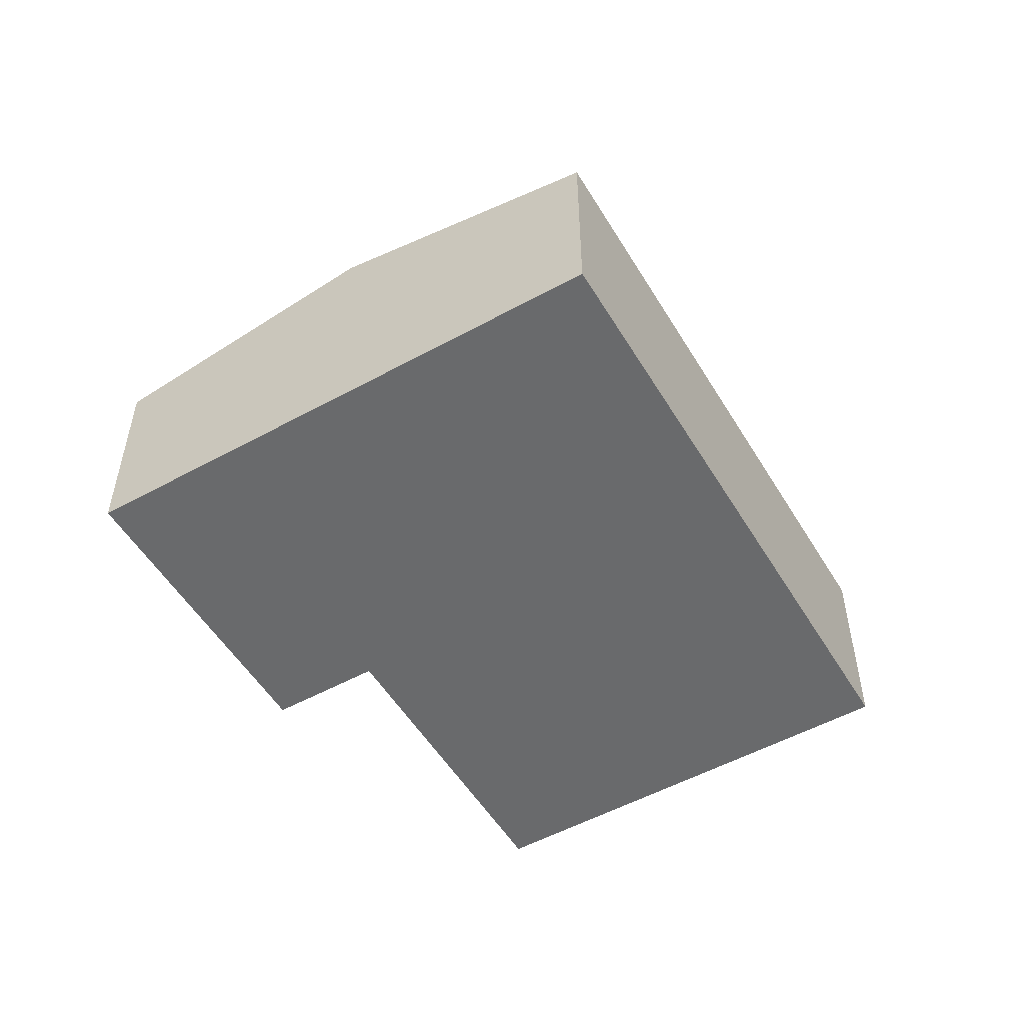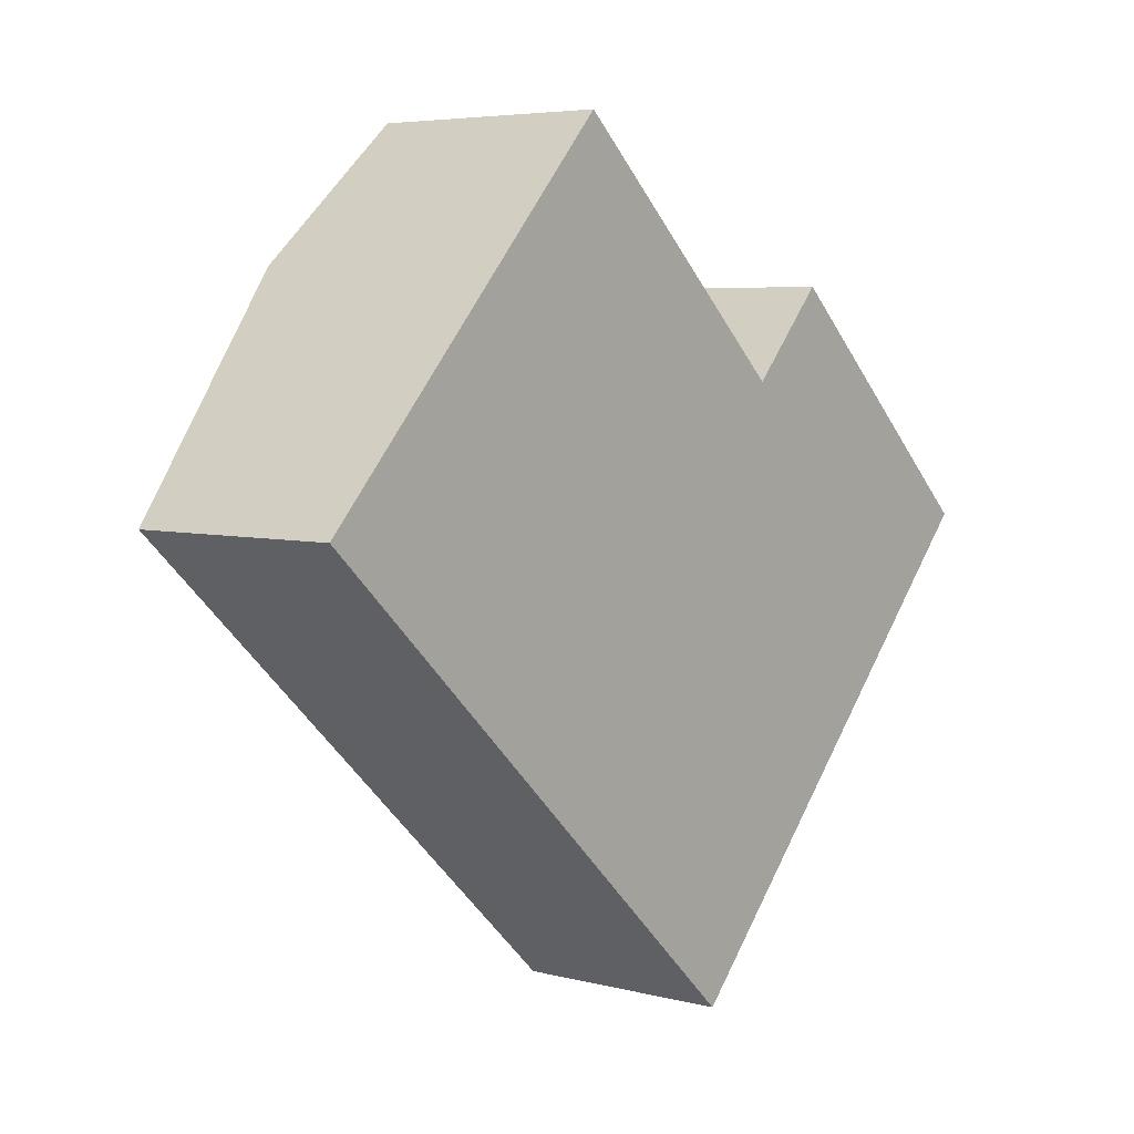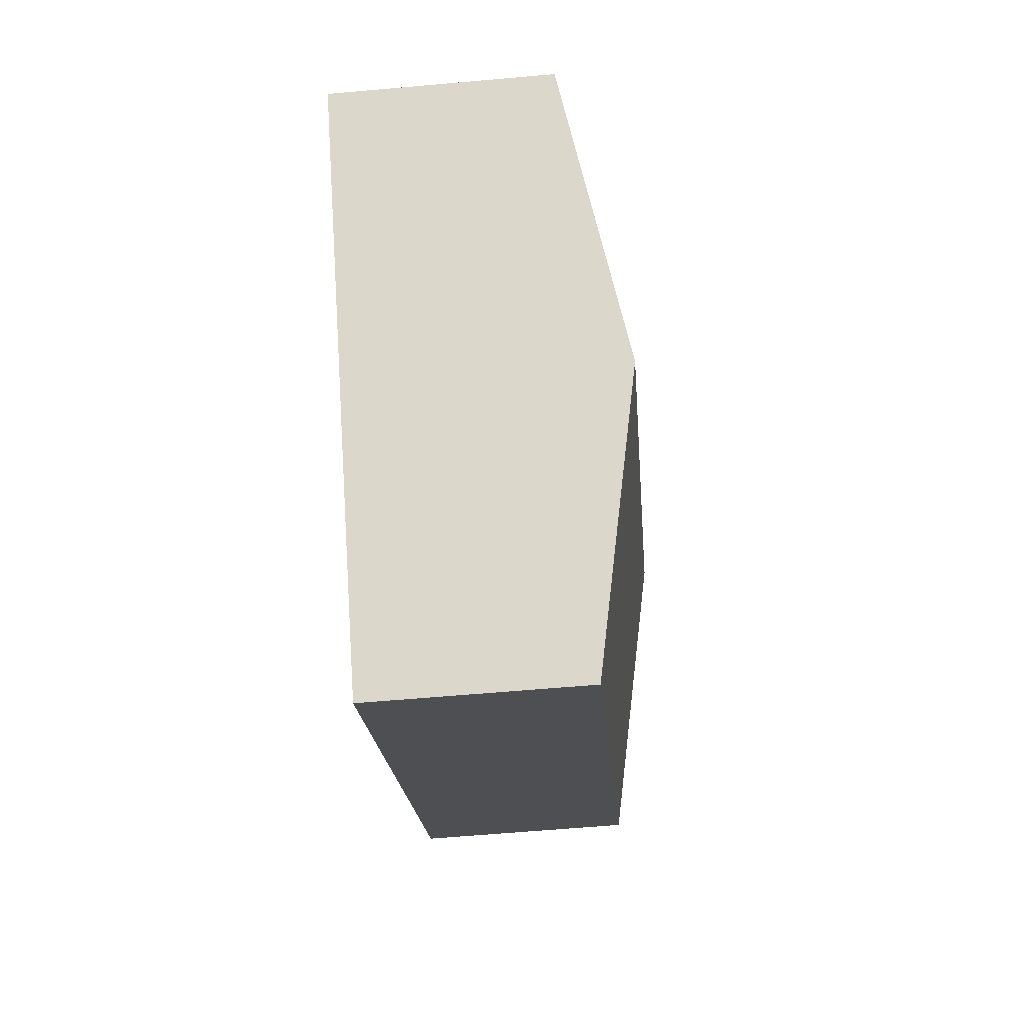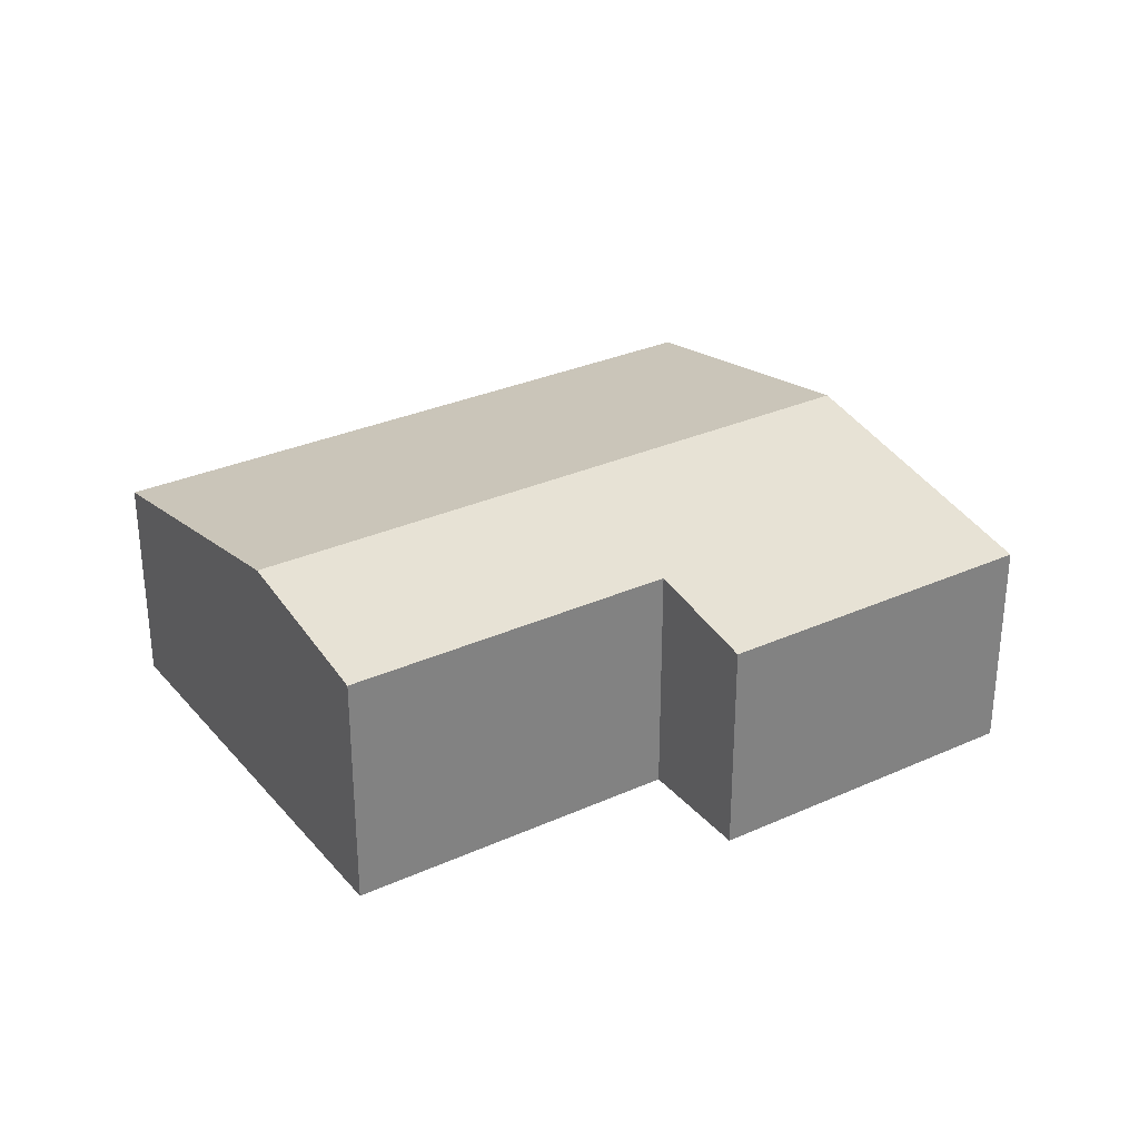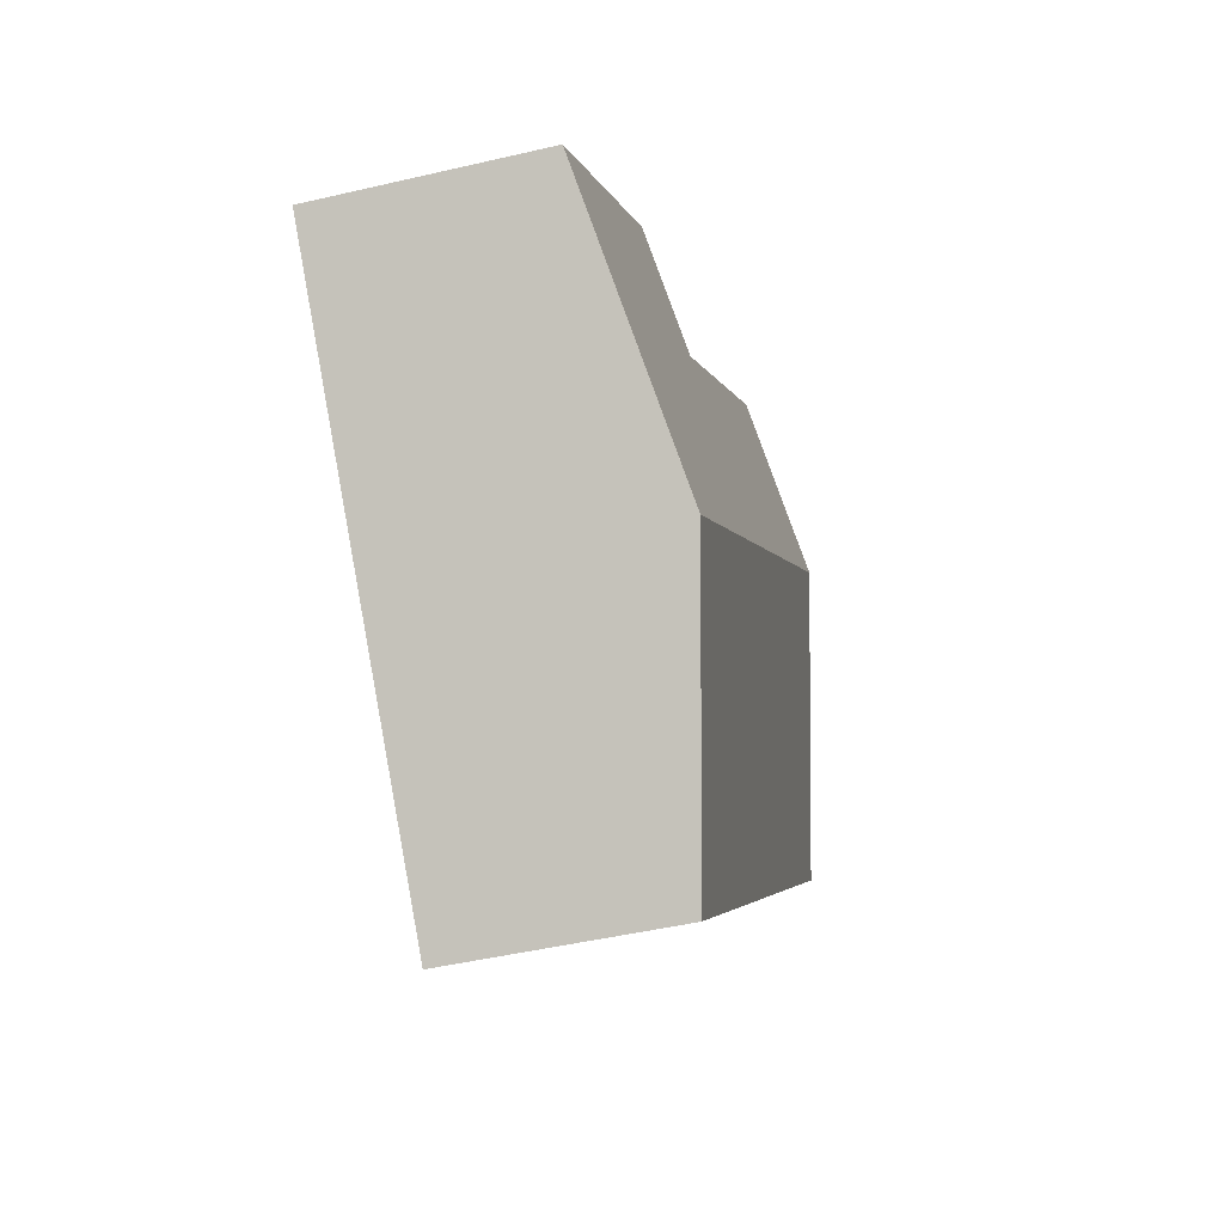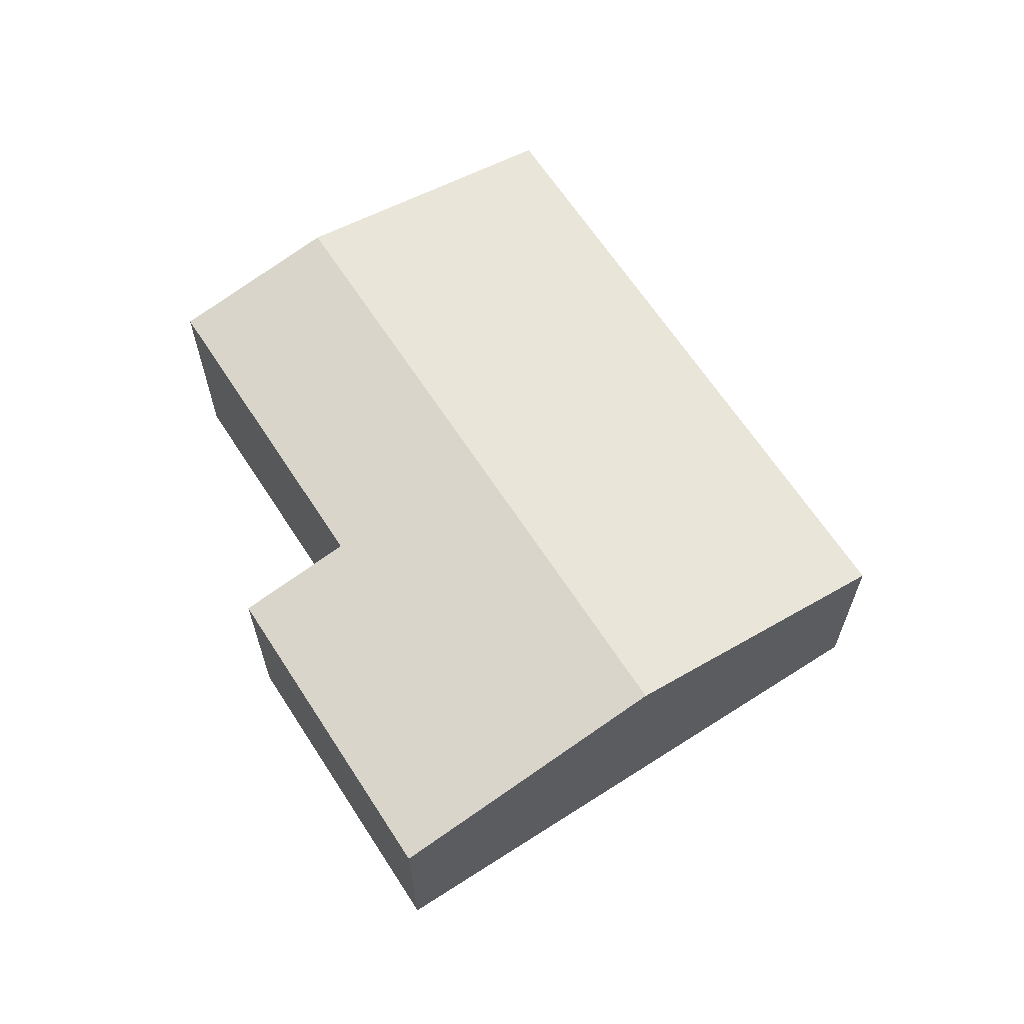
<metadata>
{"format":"obj","ext":"obj","renderer":"f3d","projection":"perspective","resolution":1024,"background":"white","views":[{"elev":-52.9,"azim":163.3,"up":"+Y"},{"elev":5.2,"azim":-50.9,"up":"+Z"},{"elev":-60.8,"azim":95.2,"up":"+Z"},{"elev":30.7,"azim":9.9,"up":"+Y"},{"elev":-46.7,"azim":104.9,"up":"+Z"},{"elev":64.8,"azim":99.9,"up":"+Y"}]}
</metadata>
<code>
v  11.61 2.777 -0.348
v  7.368 3.055 1.462
v  8.424 2.777 2.602
v  2.595 3.46 2.8
v  4.133 3.055 4.46
v  9.014 3.46 -3.148
v  10.53 3.061 -1.513
v  6.419 2.777 -5.948
v  0 2.777 1.7e-16
v  0 0 0
v  2.595 -1.715e-16 2.8
v  4.133 -2.731e-16 4.46
v  7.368 -8.952e-17 1.462
v  8.424 -1.593e-16 2.602
v  11.61 2.131e-17 -0.348
v  10.53 9.264e-17 -1.513
v  9.014 1.928e-16 -3.148
v  6.419 3.642e-16 -5.948
g defaultobject
f 1 2 3
f 2 4 5
f 4 2 6
f 6 2 1
f 6 1 7
f 8 4 6
f 4 8 9
f 10 4 9
f 4 10 11
f 4 11 5
f 5 11 12
f 13 3 2
f 3 13 14
f 12 2 5
f 2 12 13
f 14 1 3
f 1 14 15
f 15 7 1
f 7 15 6
f 6 15 16
f 6 16 8
f 8 16 17
f 8 17 18
f 18 9 8
f 9 18 10
f 14 16 15
f 16 14 17
f 17 14 13
f 17 13 18
f 18 13 12
f 18 12 11
f 18 11 10

</code>
